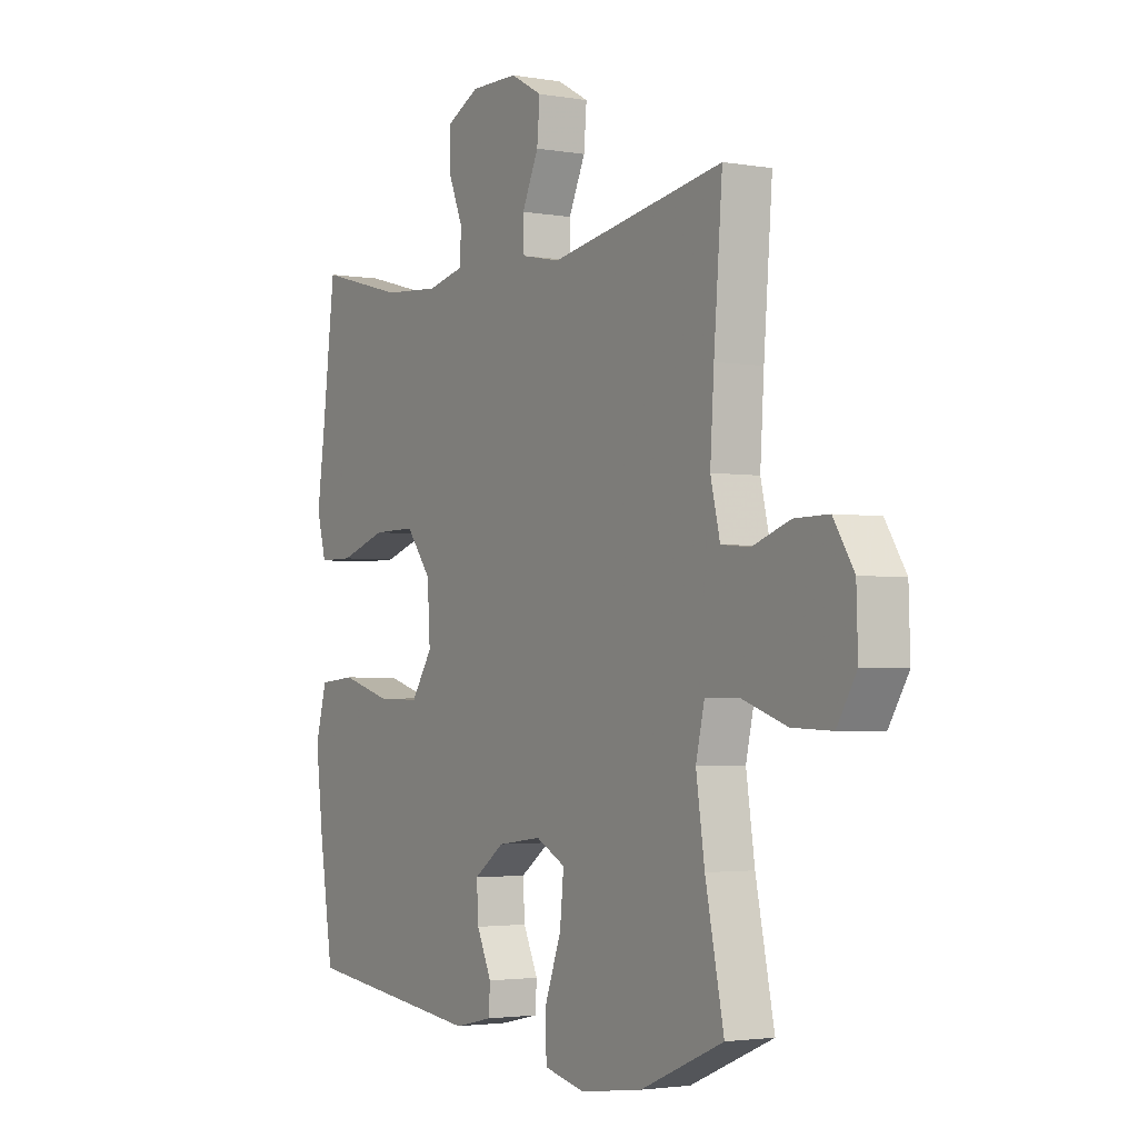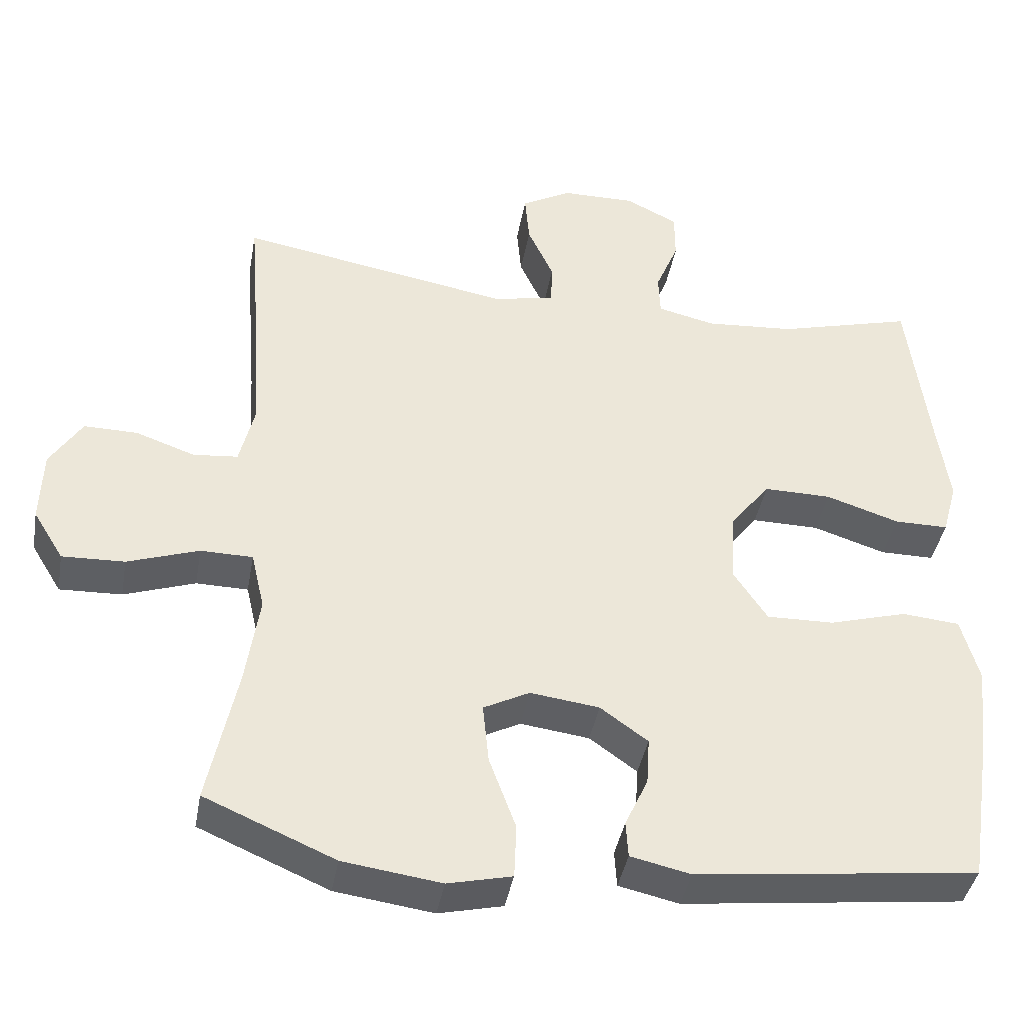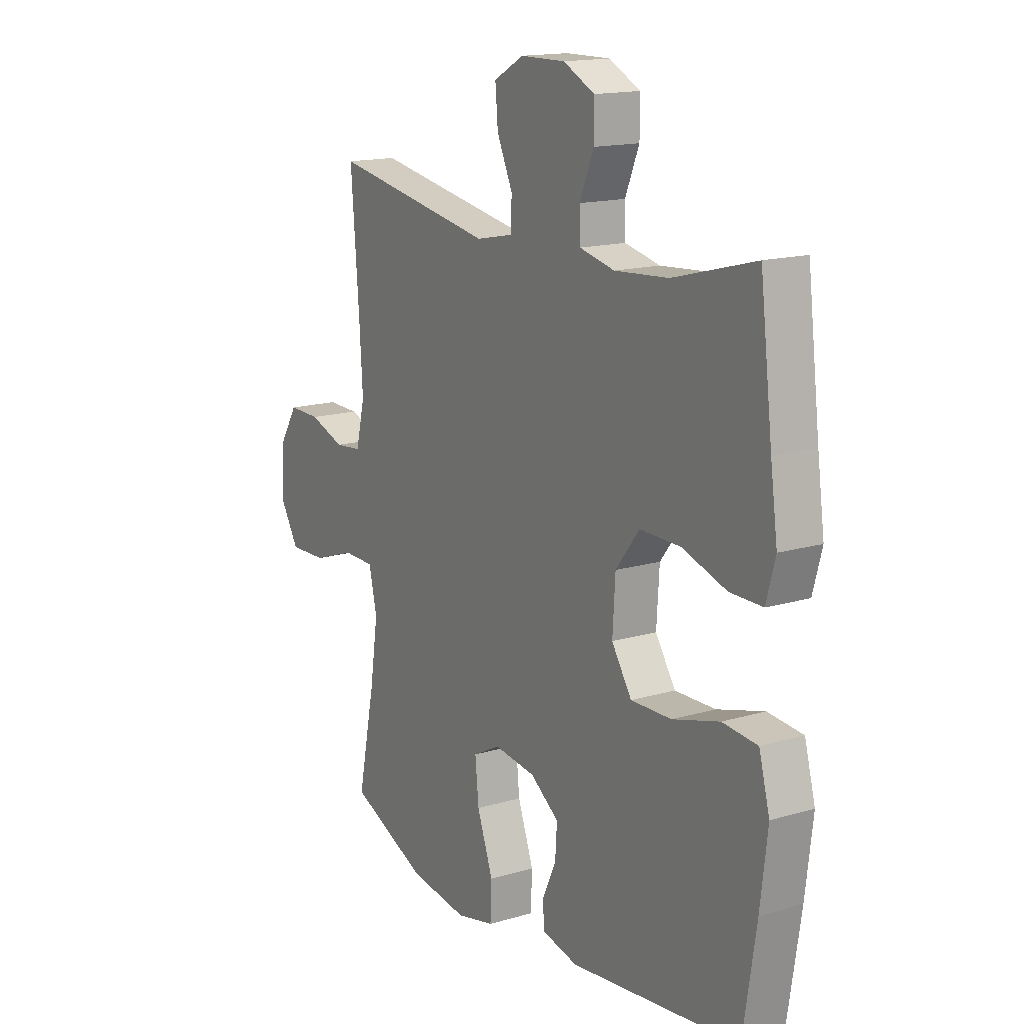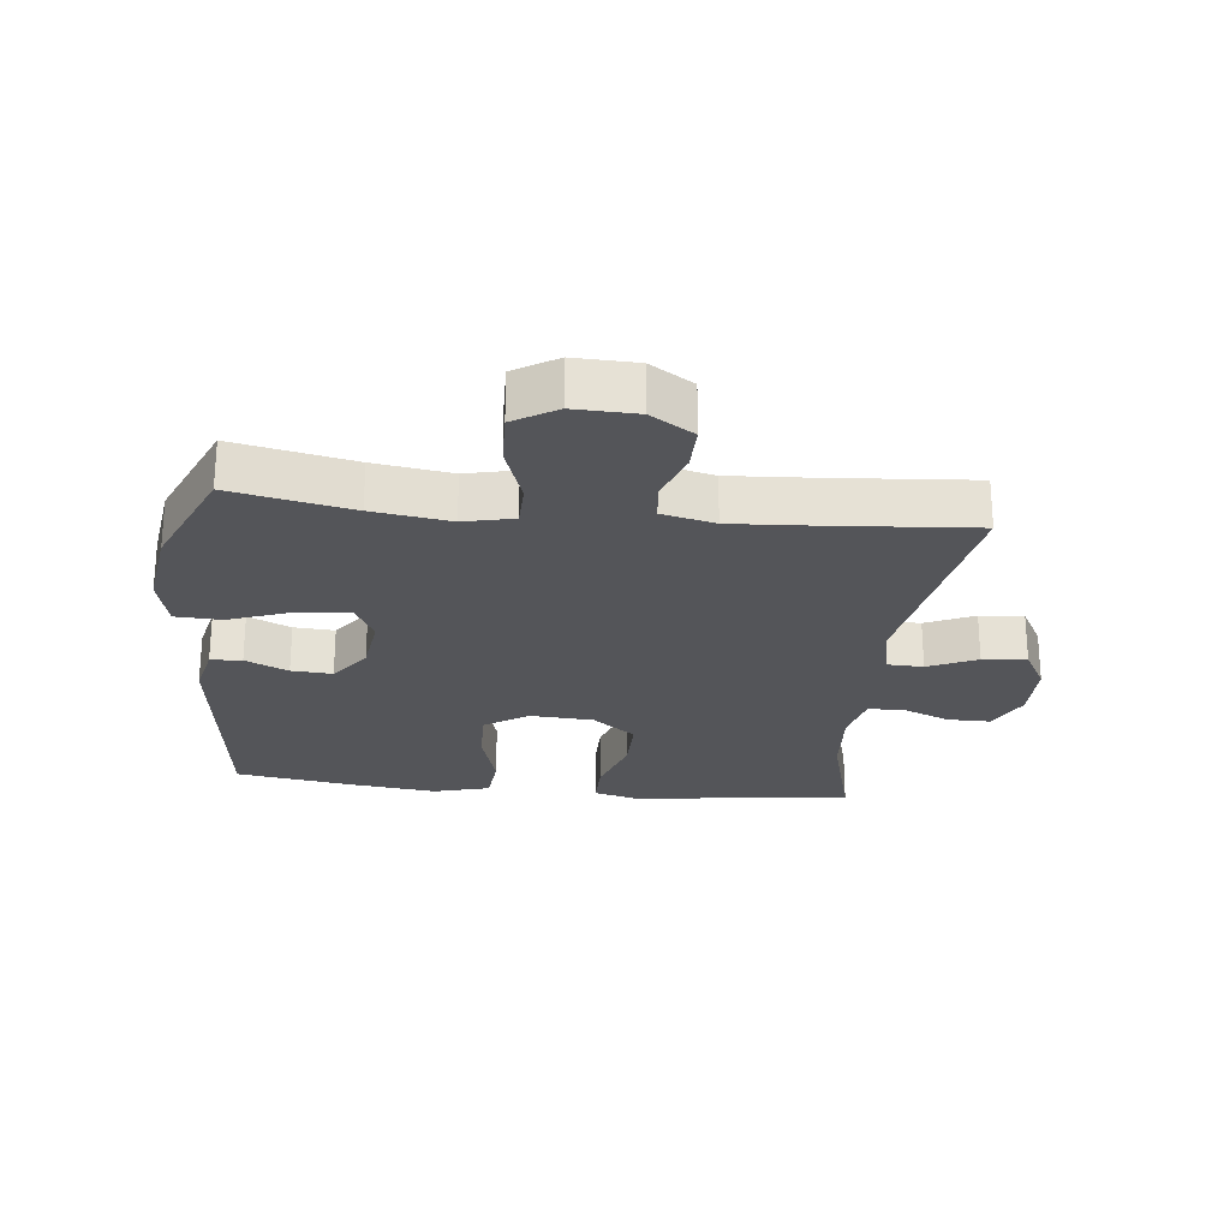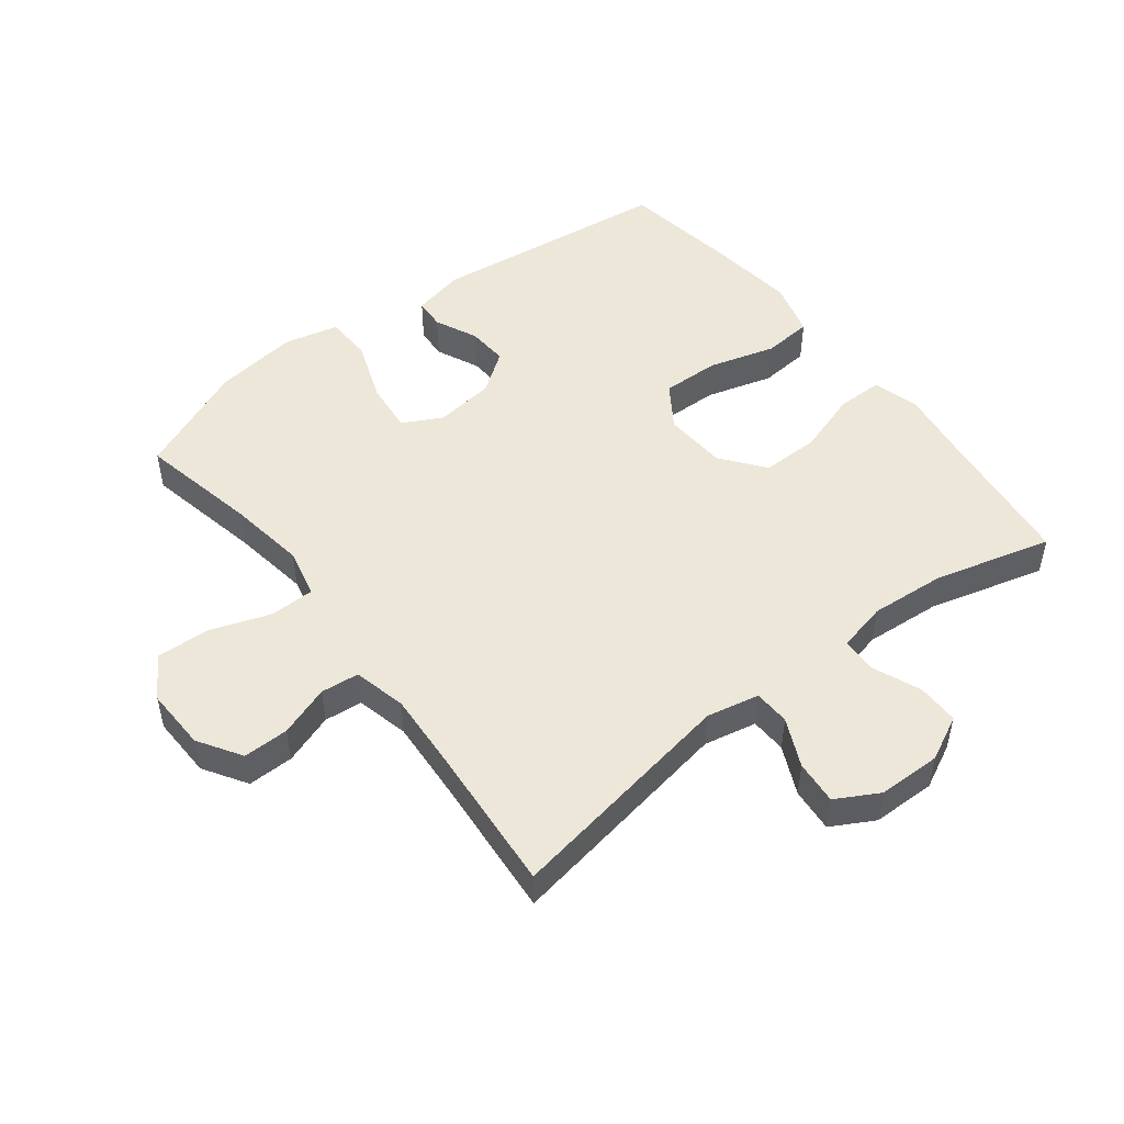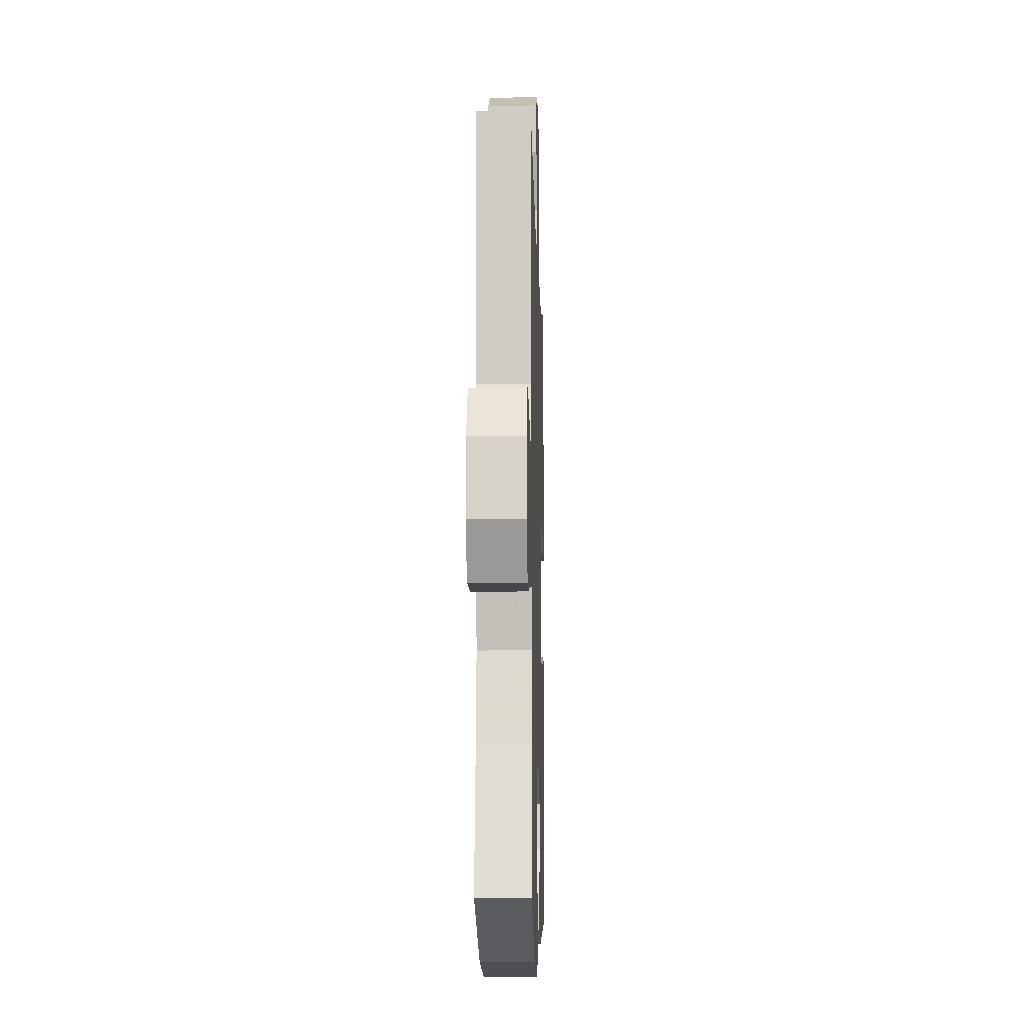
<metadata>
{"format":"obj","ext":"obj","renderer":"f3d","projection":"perspective","resolution":1024,"background":"white","views":[{"elev":-2.6,"azim":-121.2,"up":"+Z"},{"elev":-40.7,"azim":-10.1,"up":"+Z"},{"elev":15.6,"azim":58.2,"up":"+Z"},{"elev":-24.7,"azim":-96.2,"up":"+Y"},{"elev":49.7,"azim":-37.6,"up":"+Y"},{"elev":-10.7,"azim":-88.4,"up":"+Z"}]}
</metadata>
<code>
v 0.5 0.07 -0.5
v 0.12 0.07 -0.545
v 0.039 0.07 -0.527
v 0.036 0.07 -0.478
v 0.067 0.07 -0.411
v 0.071 0.07 -0.347
v 0.007 0.07 -0.301
v -0.086 0.07 -0.289
v -0.148 0.07 -0.321
v -0.14 0.07 -0.402
v -0.104 0.07 -0.5
v -0.107 0.07 -0.573
v -0.193 0.07 -0.593
v -0.325 0.07 -0.575
v -0.5 0.07 -0.5
v -0.461 0.07 -0.312
v -0.443 0.07 -0.191
v -0.461 0.07 -0.113
v -0.531 0.07 -0.112
v -0.627 0.07 -0.145
v -0.711 0.07 -0.148
v -0.752 0.07 -0.081
v -0.749 0.07 0.017
v -0.706 0.07 0.085
v -0.634 0.07 0.084
v -0.554 0.07 0.056
v -0.494 0.07 0.062
v -0.474 0.07 0.145
v -0.482 0.07 0.272
v -0.5 0.07 0.5
v -0.133 0.07 0.436
v -0.05 0.07 0.453
v -0.048 0.07 0.51
v -0.083 0.07 0.586
v -0.089 0.07 0.655
v -0.022 0.07 0.692
v 0.078 0.07 0.693
v 0.148 0.07 0.658
v 0.148 0.07 0.592
v 0.117 0.07 0.517
v 0.119 0.07 0.46
v 0.197 0.07 0.442
v 0.317 0.07 0.451
v 0.5 0.07 0.5
v 0.528 0.07 0.273
v 0.544 0.07 0.159
v 0.524 0.07 0.086
v 0.451 0.07 0.086
v 0.352 0.07 0.118
v 0.261 0.07 0.119
v 0.208 0.07 0.051
v 0.202 0.07 -0.048
v 0.247 0.07 -0.116
v 0.338 0.07 -0.114
v 0.443 0.07 -0.084
v 0.521 0.07 -0.091
v 0.545 0.07 -0.179
v 0.529 0.07 -0.312
v 0.5 0 -0.5
v 0.12 0 -0.545
v 0.039 0 -0.527
v 0.036 0 -0.478
v 0.067 0 -0.411
v 0.071 0 -0.347
v 0.007 0 -0.301
v -0.086 0 -0.289
v -0.148 0 -0.321
v -0.14 0 -0.402
v -0.104 0 -0.5
v -0.107 0 -0.573
v -0.193 0 -0.593
v -0.325 0 -0.575
v -0.5 0 -0.5
v -0.461 0 -0.312
v -0.443 0 -0.191
v -0.461 0 -0.113
v -0.531 0 -0.112
v -0.627 0 -0.145
v -0.711 0 -0.148
v -0.752 0 -0.081
v -0.749 0 0.017
v -0.706 0 0.085
v -0.634 0 0.084
v -0.554 0 0.056
v -0.494 0 0.062
v -0.474 0 0.145
v -0.482 0 0.272
v -0.5 0 0.5
v -0.133 0 0.436
v -0.05 0 0.453
v -0.048 0 0.51
v -0.083 0 0.586
v -0.089 0 0.655
v -0.022 0 0.692
v 0.078 0 0.693
v 0.148 0 0.658
v 0.148 0 0.592
v 0.117 0 0.517
v 0.119 0 0.46
v 0.197 0 0.442
v 0.317 0 0.451
v 0.5 0 0.5
v 0.528 0 0.273
v 0.544 0 0.159
v 0.524 0 0.086
v 0.451 0 0.086
v 0.352 0 0.118
v 0.261 0 0.119
v 0.208 0 0.051
v 0.202 0 -0.048
v 0.247 0 -0.116
v 0.338 0 -0.114
v 0.443 0 -0.084
v 0.521 0 -0.091
v 0.545 0 -0.179
v 0.529 0 -0.312
f 3 4 5
f 2 3 5
f 1 2 5
f 58 1 5
f 57 58 5
f 56 57 5
f 55 56 5
f 54 55 5
f 53 54 5 6
f 52 53 6 7
f 51 52 7 8
f 50 51 8 9
f 47 48 49
f 46 47 49
f 45 46 49
f 45 49 50
f 44 45 50
f 43 44 50
f 42 43 50 9
f 38 39 40
f 37 38 40
f 36 37 40
f 35 36 40
f 34 35 40
f 33 34 40
f 32 33 40 41
f 41 42 9
f 32 41 9
f 31 32 9
f 24 25 26
f 23 24 26
f 22 23 26
f 21 22 26
f 20 21 26
f 19 20 26
f 18 19 26 27
f 17 18 27 28
f 14 15 16
f 13 14 16
f 12 13 16
f 11 12 16
f 10 11 16
f 9 10 16 17
f 31 9 17
f 30 31 17
f 29 30 17
f 17 28 29
f 63 62 61
f 63 61 60
f 63 60 59
f 63 59 116
f 63 116 115
f 63 115 114
f 63 114 113
f 63 113 112
f 64 63 112 111
f 65 64 111 110
f 66 65 110 109
f 67 66 109 108
f 107 106 105
f 107 105 104
f 107 104 103
f 108 107 103
f 108 103 102
f 108 102 101
f 67 108 101 100
f 98 97 96
f 98 96 95
f 98 95 94
f 98 94 93
f 98 93 92
f 98 92 91
f 99 98 91 90
f 67 100 99
f 67 99 90
f 67 90 89
f 84 83 82
f 84 82 81
f 84 81 80
f 84 80 79
f 84 79 78
f 84 78 77
f 85 84 77 76
f 86 85 76 75
f 74 73 72
f 74 72 71
f 74 71 70
f 74 70 69
f 74 69 68
f 75 74 68 67
f 75 67 89
f 75 89 88
f 75 88 87
f 87 86 75
f 1 59 60 2
f 2 60 61 3
f 3 61 62 4
f 4 62 63 5
f 5 63 64 6
f 6 64 65 7
f 7 65 66 8
f 8 66 67 9
f 9 67 68 10
f 10 68 69 11
f 11 69 70 12
f 12 70 71 13
f 13 71 72 14
f 14 72 73 15
f 15 73 74 16
f 16 74 75 17
f 17 75 76 18
f 18 76 77 19
f 19 77 78 20
f 20 78 79 21
f 21 79 80 22
f 22 80 81 23
f 23 81 82 24
f 24 82 83 25
f 25 83 84 26
f 26 84 85 27
f 27 85 86 28
f 28 86 87 29
f 29 87 88 30
f 30 88 89 31
f 31 89 90 32
f 32 90 91 33
f 33 91 92 34
f 34 92 93 35
f 35 93 94 36
f 36 94 95 37
f 37 95 96 38
f 38 96 97 39
f 39 97 98 40
f 40 98 99 41
f 41 99 100 42
f 42 100 101 43
f 43 101 102 44
f 44 102 103 45
f 45 103 104 46
f 46 104 105 47
f 47 105 106 48
f 48 106 107 49
f 49 107 108 50
f 50 108 109 51
f 51 109 110 52
f 52 110 111 53
f 53 111 112 54
f 54 112 113 55
f 55 113 114 56
f 56 114 115 57
f 57 115 116 58
f 58 116 59 1

</code>
